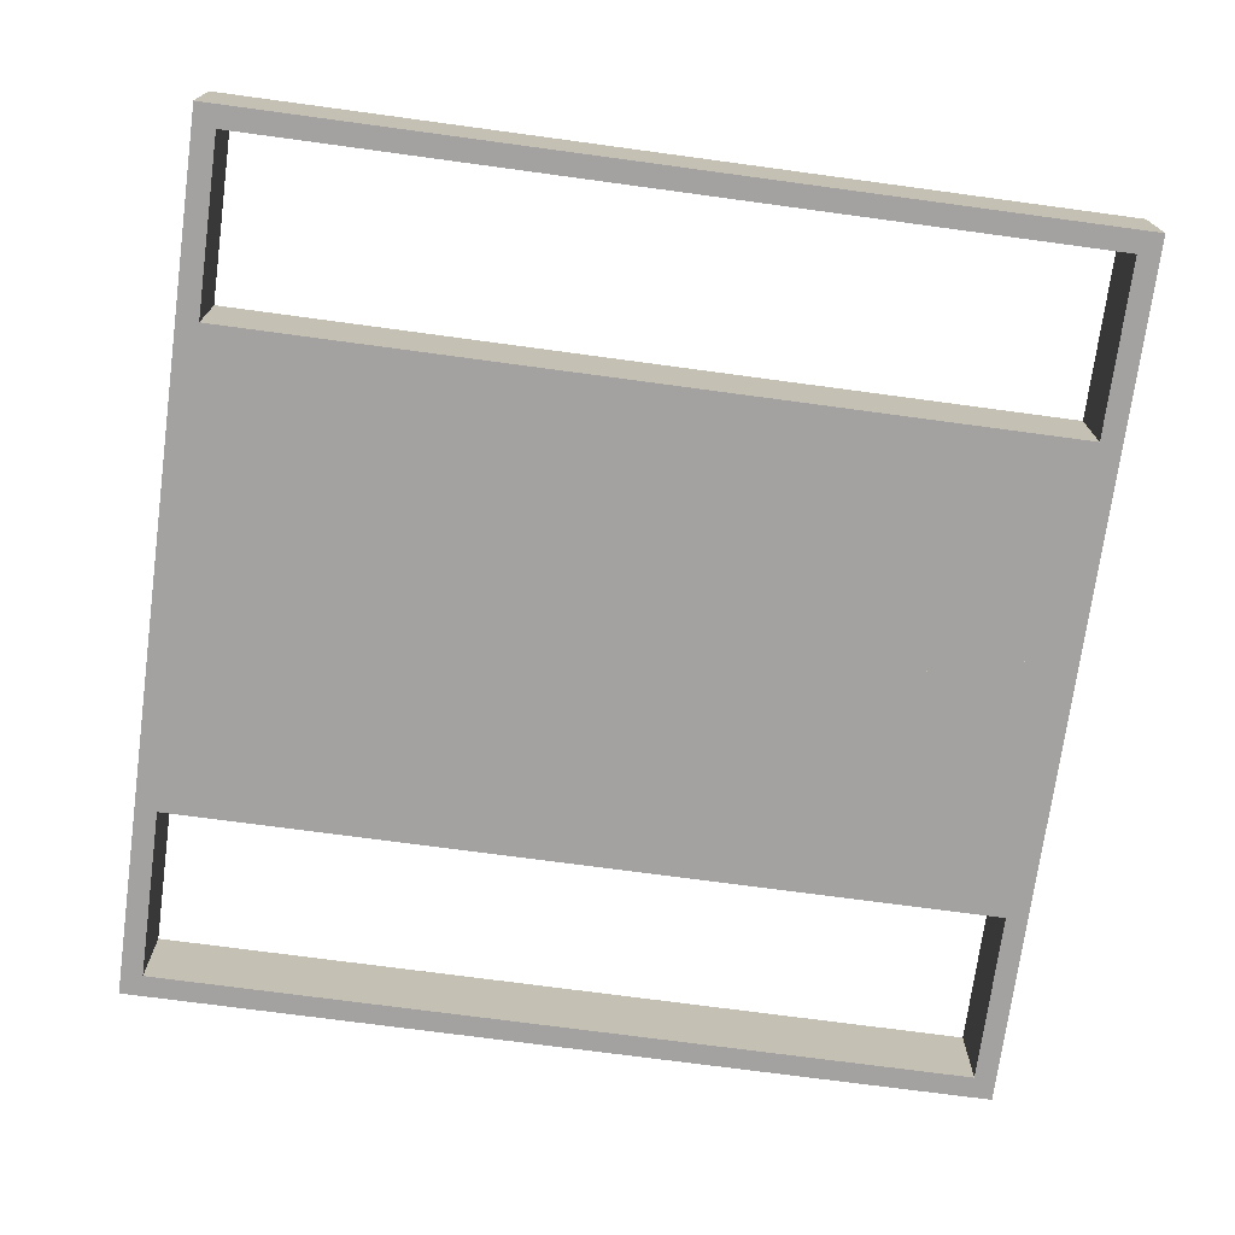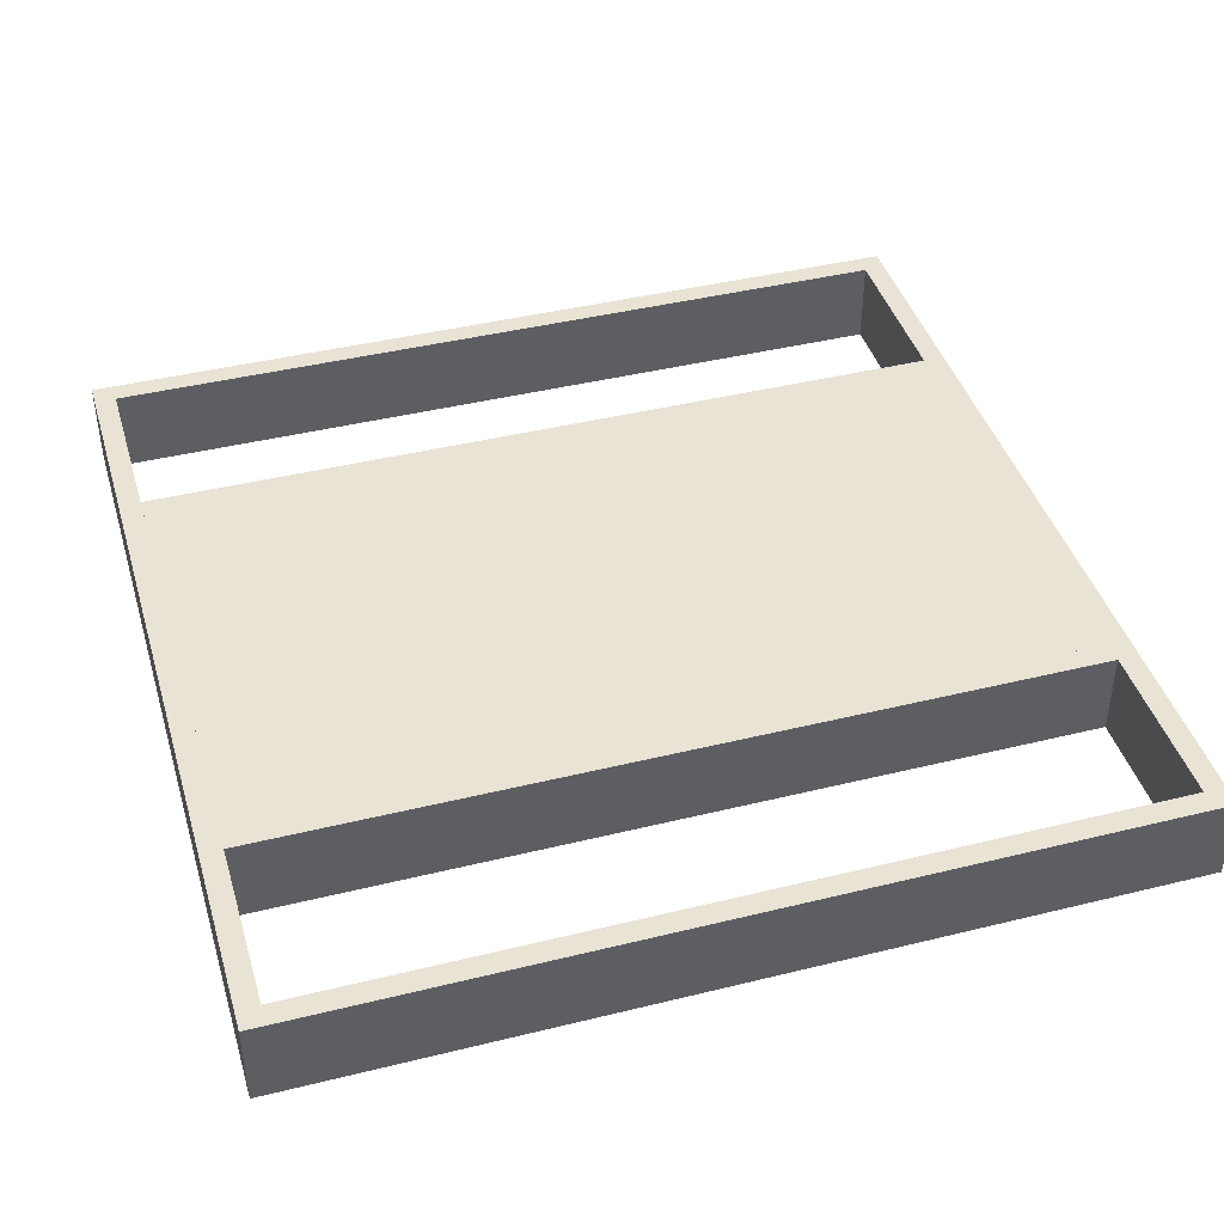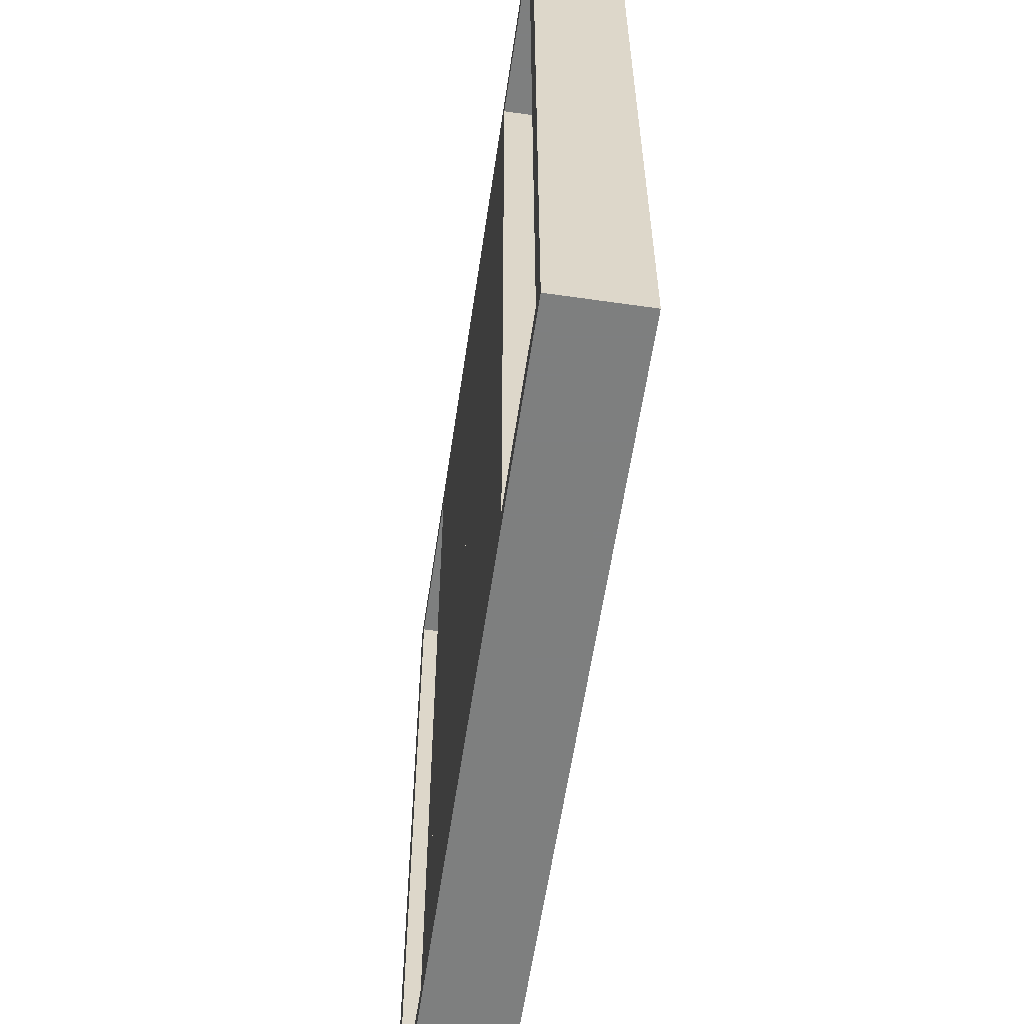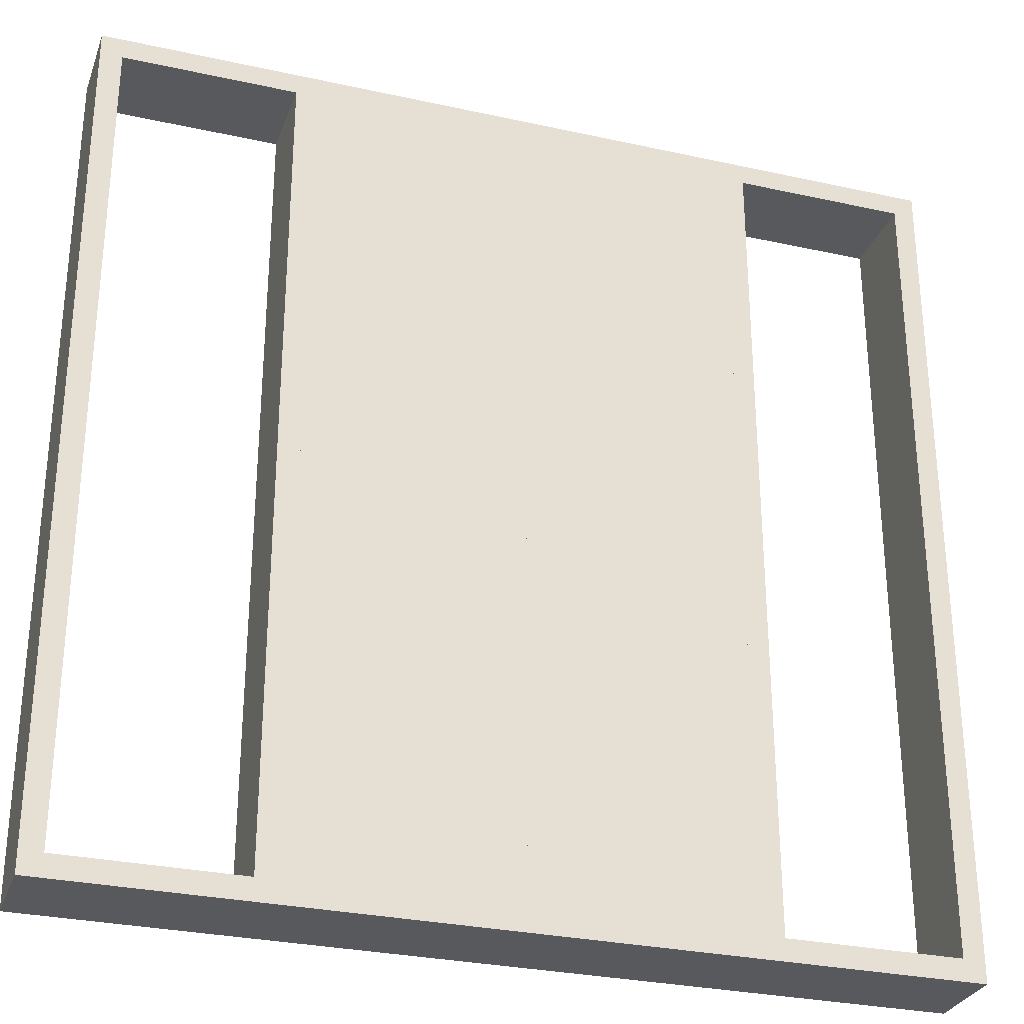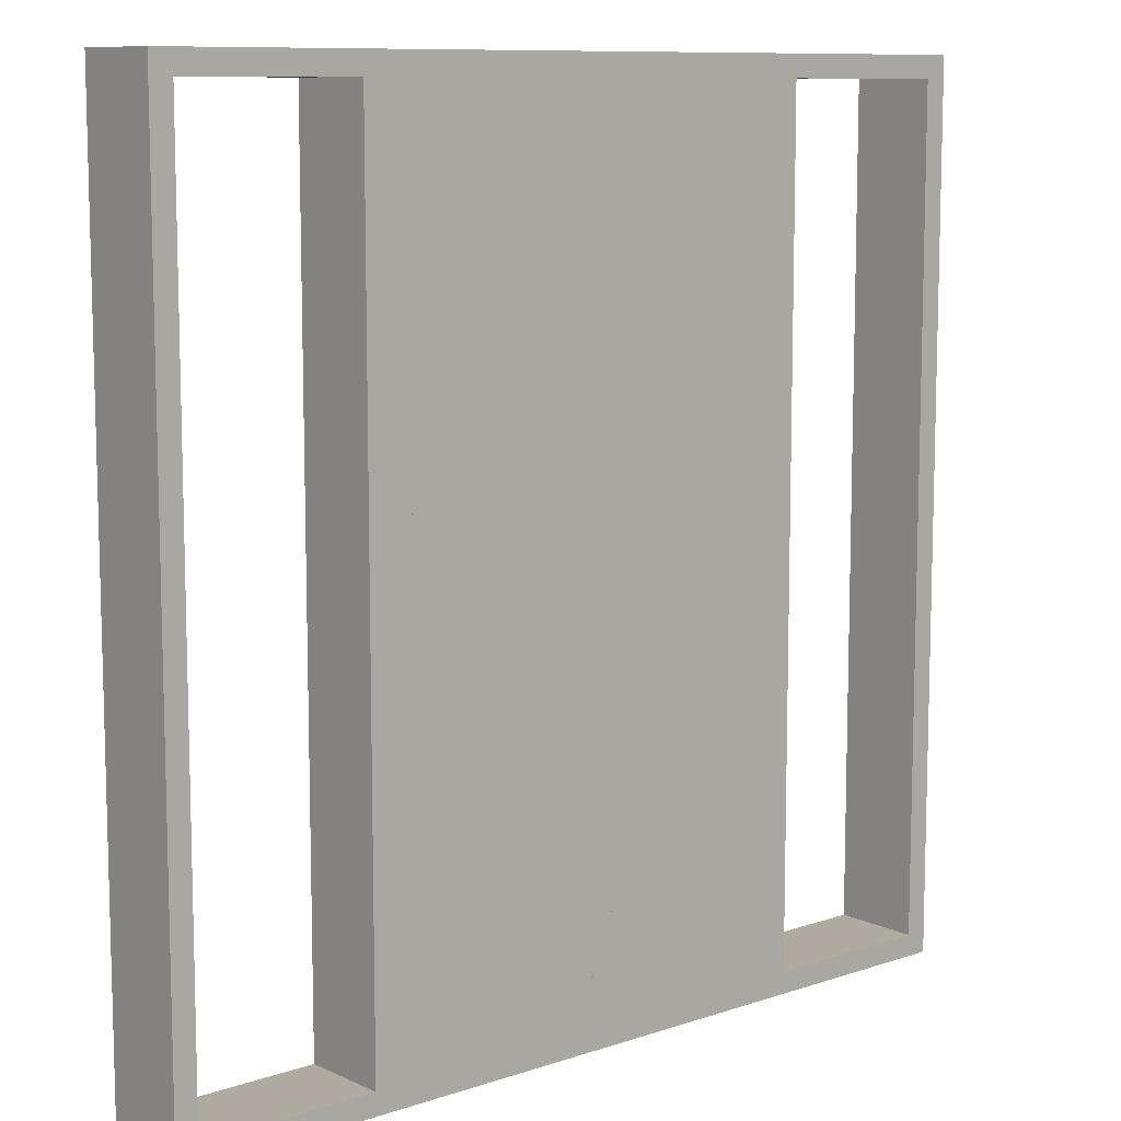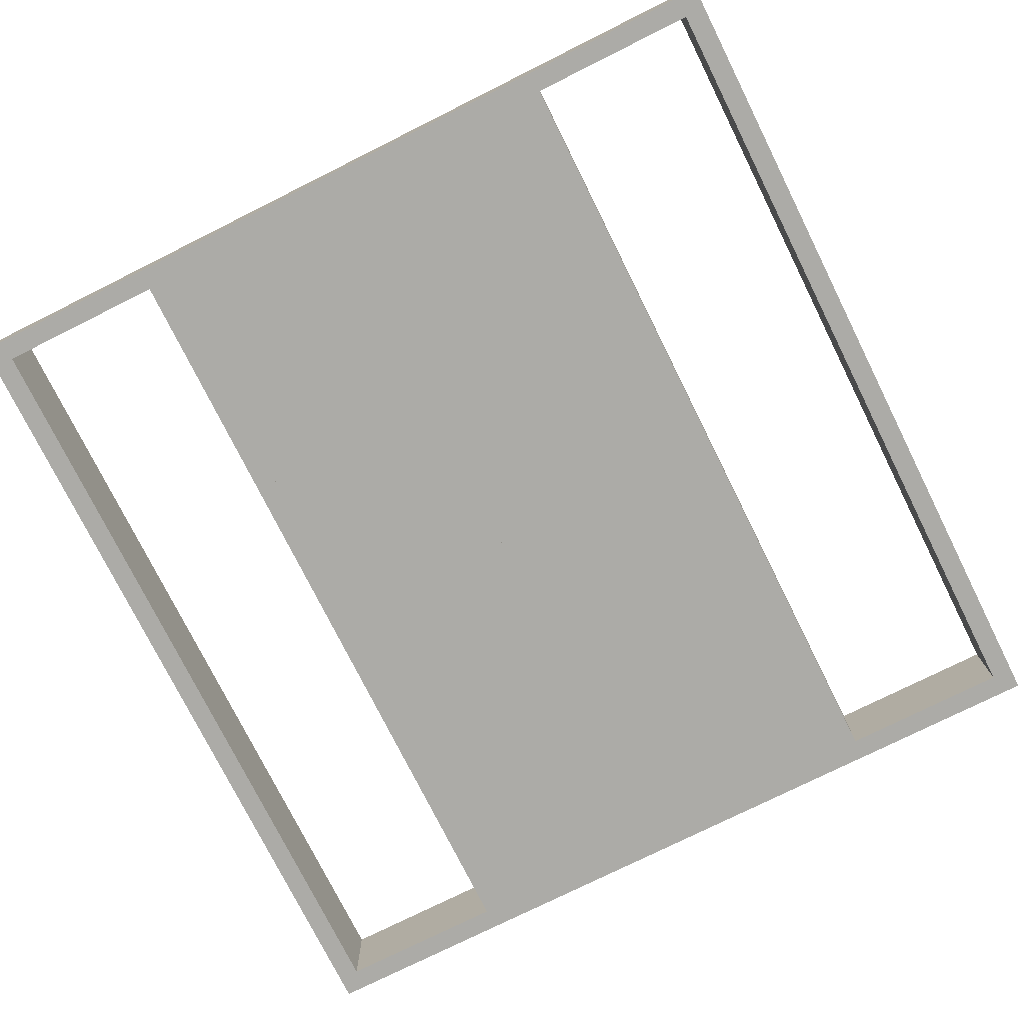
<metadata>
{"format":"obj","ext":"obj","renderer":"f3d","projection":"perspective","resolution":1024,"background":"white","views":[{"elev":-72.7,"azim":-97.7,"up":"+Y"},{"elev":42.3,"azim":73.6,"up":"+Y"},{"elev":-59.6,"azim":81.6,"up":"+Z"},{"elev":-29.5,"azim":-18.0,"up":"+Z"},{"elev":9.8,"azim":139.2,"up":"+Z"},{"elev":-76.2,"azim":26.5,"up":"+Y"}]}
</metadata>
<code>
v 0 -0.2 0
v 0 -0.2 -0.5
v 0 -0.2 0.5
v 0 -0.3 0
v 0 -0.3 -0.5
v 0 -0.3 0.5
v 0.475 -0.2 0
v 0.475 -0.2 -0.475
v 0.475 -0.2 0.475
v 0.475 -0.3 0
v 0.475 -0.3 -0.475
v 0.475 -0.3 0.475
v -0.225 -0.2 0
v -0.225 -0.2 -0.475
v -0.225 -0.2 0.475
v -0.225 -0.3 0
v -0.225 -0.3 -0.475
v -0.225 -0.3 0.475
v 0.25 -0.2 0
v 0.25 -0.2 -0.5
v 0.25 -0.2 0.5
v 0.25 -0.3 0
v 0.25 -0.3 -0.5
v 0.25 -0.3 0.5
v -0.275 -0.2 0
v -0.275 -0.2 -0.475
v -0.275 -0.2 0.475
v -0.275 -0.3 0
v -0.275 -0.3 -0.475
v -0.275 -0.3 0.475
v 0.025 -0.2 0
v 0.025 -0.2 -0.475
v 0.025 -0.2 0.475
v 0.025 -0.3 0
v 0.025 -0.3 -0.475
v 0.025 -0.3 0.475
v -0.5 -0.2 0
v -0.5 -0.2 -0.5
v -0.5 -0.2 0.5
v -0.5 -0.3 0
v -0.5 -0.3 -0.5
v -0.5 -0.3 0.5
v 0.5 -0.2 0
v 0.5 -0.2 -0.5
v 0.5 -0.2 0.5
v 0.5 -0.3 0
v 0.5 -0.3 -0.5
v 0.5 -0.3 0.5
v -0.025 -0.2 0
v -0.025 -0.2 -0.475
v -0.025 -0.2 0.475
v -0.025 -0.3 0
v -0.025 -0.3 -0.475
v -0.025 -0.3 0.475
v 0.275 -0.2 0
v 0.275 -0.2 -0.475
v 0.275 -0.2 0.475
v 0.275 -0.3 0
v 0.275 -0.3 -0.475
v 0.275 -0.3 0.475
v -0.25 -0.2 0
v -0.25 -0.2 -0.5
v -0.25 -0.2 0.5
v -0.25 -0.3 0
v -0.25 -0.3 -0.5
v -0.25 -0.3 0.5
v 0.225 -0.2 0
v 0.225 -0.2 -0.475
v 0.225 -0.2 0.475
v 0.225 -0.3 0
v 0.225 -0.3 -0.475
v 0.225 -0.3 0.475
v -0.475 -0.2 0
v -0.475 -0.2 -0.475
v -0.475 -0.2 0.475
v -0.475 -0.3 0
v -0.475 -0.3 -0.475
v -0.475 -0.3 0.475
f 2 5 65
f 14 17 53
f 52 53 4
f 17 5 53
f 17 16 64
f 5 17 65
f 1 4 5
f 62 65 64
f 13 16 17
f 50 53 52
f 49 1 50
f 14 50 2
f 14 62 61
f 2 62 14
f 16 13 61
f 4 1 49
f 2 65 62
f 14 53 50
f 53 5 4
f 17 64 65
f 1 5 2
f 62 64 61
f 13 17 14
f 50 52 49
f 1 2 50
f 14 61 13
f 16 61 64
f 4 49 52
f 62 65 41
f 74 77 29
f 28 29 64
f 77 65 29
f 77 76 40
f 65 77 41
f 61 64 65
f 38 41 40
f 73 76 77
f 26 29 28
f 25 61 26
f 74 26 62
f 74 38 37
f 62 38 74
f 76 73 37
f 64 61 25
f 62 41 38
f 74 29 26
f 29 65 64
f 77 40 41
f 61 65 62
f 38 40 37
f 73 77 74
f 26 28 25
f 61 62 26
f 74 37 73
f 76 37 40
f 64 25 28
f 17 16 52
f 17 52 53
f 14 50 53
f 17 53 52
f 50 49 52
f 13 14 17
f 14 13 49
f 49 13 16
f 14 53 17
f 17 52 16
f 50 52 53
f 13 17 16
f 14 49 50
f 49 16 52
f 3 6 66
f 15 18 54
f 52 54 4
f 18 6 54
f 18 16 64
f 6 18 66
f 1 4 6
f 63 66 64
f 13 16 18
f 51 54 52
f 49 1 51
f 15 51 3
f 15 63 61
f 3 63 15
f 16 13 61
f 4 1 49
f 3 66 63
f 15 54 51
f 54 6 4
f 18 64 66
f 1 6 3
f 63 64 61
f 13 18 15
f 51 52 49
f 1 3 51
f 15 61 13
f 16 61 64
f 4 49 52
f 63 66 42
f 75 78 30
f 28 30 64
f 78 66 30
f 78 76 40
f 66 78 42
f 61 64 66
f 39 42 40
f 73 76 78
f 27 30 28
f 25 61 27
f 75 27 63
f 75 39 37
f 63 39 75
f 76 73 37
f 64 61 25
f 63 42 39
f 75 30 27
f 30 66 64
f 78 40 42
f 61 66 63
f 39 40 37
f 73 78 75
f 27 28 25
f 61 63 27
f 75 37 73
f 76 37 40
f 64 25 28
f 18 16 52
f 18 52 54
f 15 51 54
f 18 54 52
f 51 49 52
f 13 15 18
f 15 13 49
f 49 13 16
f 15 54 18
f 18 52 16
f 51 52 54
f 13 18 16
f 15 49 51
f 49 16 52
f 2 5 23
f 68 71 35
f 34 35 4
f 71 5 35
f 71 70 22
f 5 71 23
f 1 4 5
f 20 23 22
f 67 70 71
f 32 35 34
f 31 1 32
f 68 32 2
f 68 20 19
f 2 20 68
f 70 67 19
f 4 1 31
f 2 23 20
f 68 35 32
f 35 5 4
f 71 22 23
f 1 5 2
f 20 22 19
f 67 71 68
f 32 34 31
f 1 2 32
f 68 19 67
f 70 19 22
f 4 31 34
f 20 23 47
f 8 11 59
f 58 59 22
f 11 23 59
f 11 10 46
f 23 11 47
f 19 22 23
f 44 47 46
f 7 10 11
f 56 59 58
f 55 19 56
f 8 56 20
f 8 44 43
f 20 44 8
f 10 7 43
f 22 19 55
f 20 47 44
f 8 59 56
f 59 23 22
f 11 46 47
f 19 23 20
f 44 46 43
f 7 11 8
f 56 58 55
f 19 20 56
f 8 43 7
f 10 43 46
f 22 55 58
f 71 70 34
f 71 34 35
f 68 32 35
f 71 35 34
f 32 31 34
f 67 68 71
f 68 67 31
f 31 67 70
f 68 35 71
f 71 34 70
f 32 34 35
f 67 71 70
f 68 31 32
f 31 70 34
f 3 6 24
f 69 72 36
f 34 36 4
f 72 6 36
f 72 70 22
f 6 72 24
f 1 4 6
f 21 24 22
f 67 70 72
f 33 36 34
f 31 1 33
f 69 33 3
f 69 21 19
f 3 21 69
f 70 67 19
f 4 1 31
f 3 24 21
f 69 36 33
f 36 6 4
f 72 22 24
f 1 6 3
f 21 22 19
f 67 72 69
f 33 34 31
f 1 3 33
f 69 19 67
f 70 19 22
f 4 31 34
f 21 24 48
f 9 12 60
f 58 60 22
f 12 24 60
f 12 10 46
f 24 12 48
f 19 22 24
f 45 48 46
f 7 10 12
f 57 60 58
f 55 19 57
f 9 57 21
f 9 45 43
f 21 45 9
f 10 7 43
f 22 19 55
f 21 48 45
f 9 60 57
f 60 24 22
f 12 46 48
f 19 24 21
f 45 46 43
f 7 12 9
f 57 58 55
f 19 21 57
f 9 43 7
f 10 43 46
f 22 55 58
f 72 70 34
f 72 34 36
f 69 33 36
f 72 36 34
f 33 31 34
f 67 69 72
f 69 67 31
f 31 67 70
f 69 36 72
f 72 34 70
f 33 34 36
f 67 72 70
f 69 31 33
f 31 70 34

</code>
